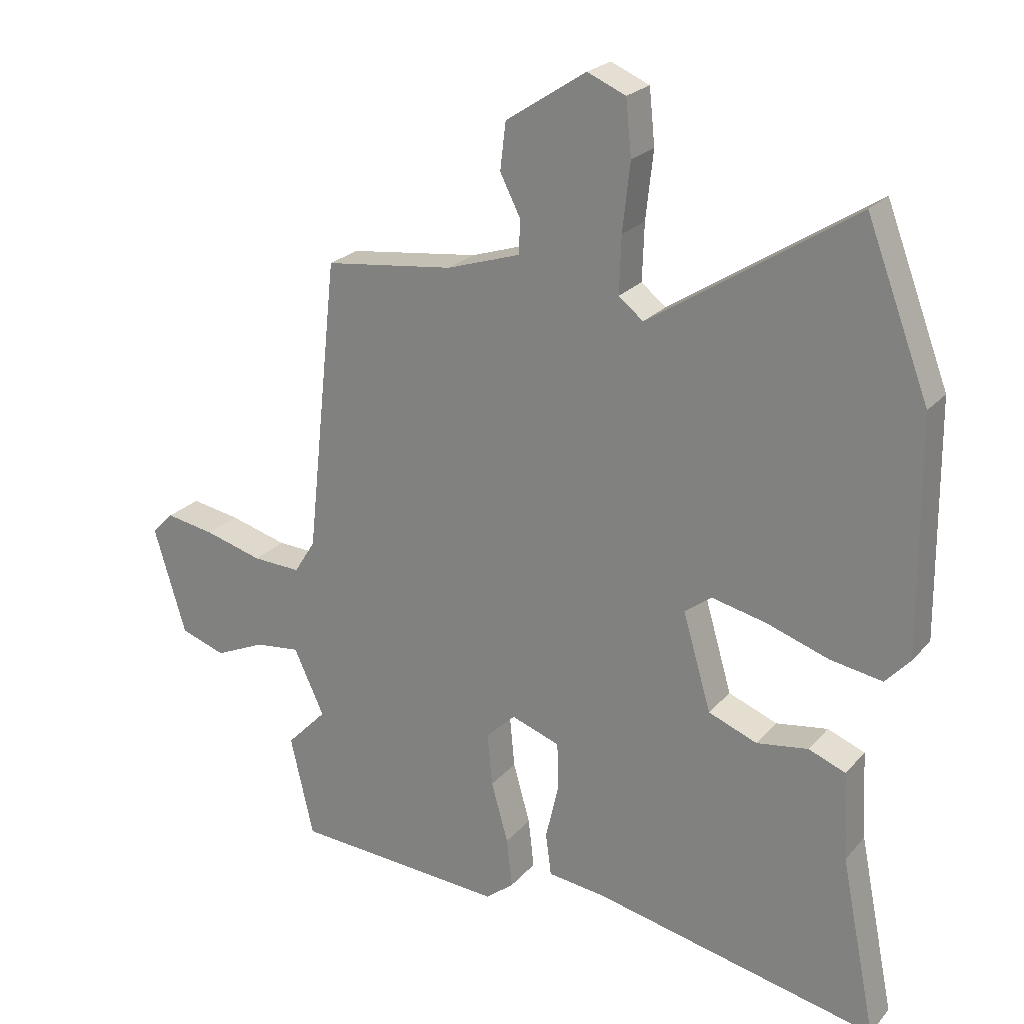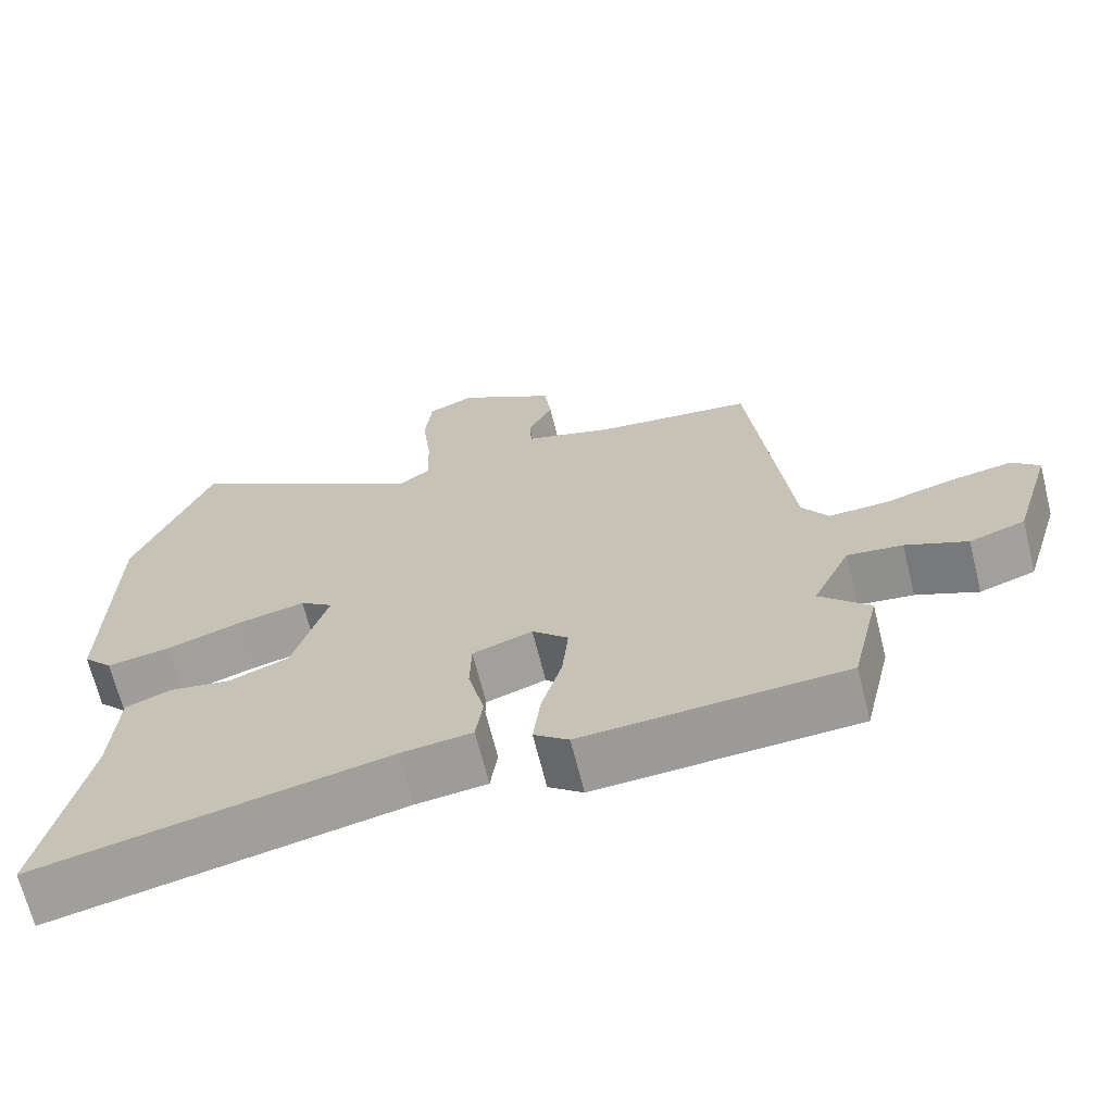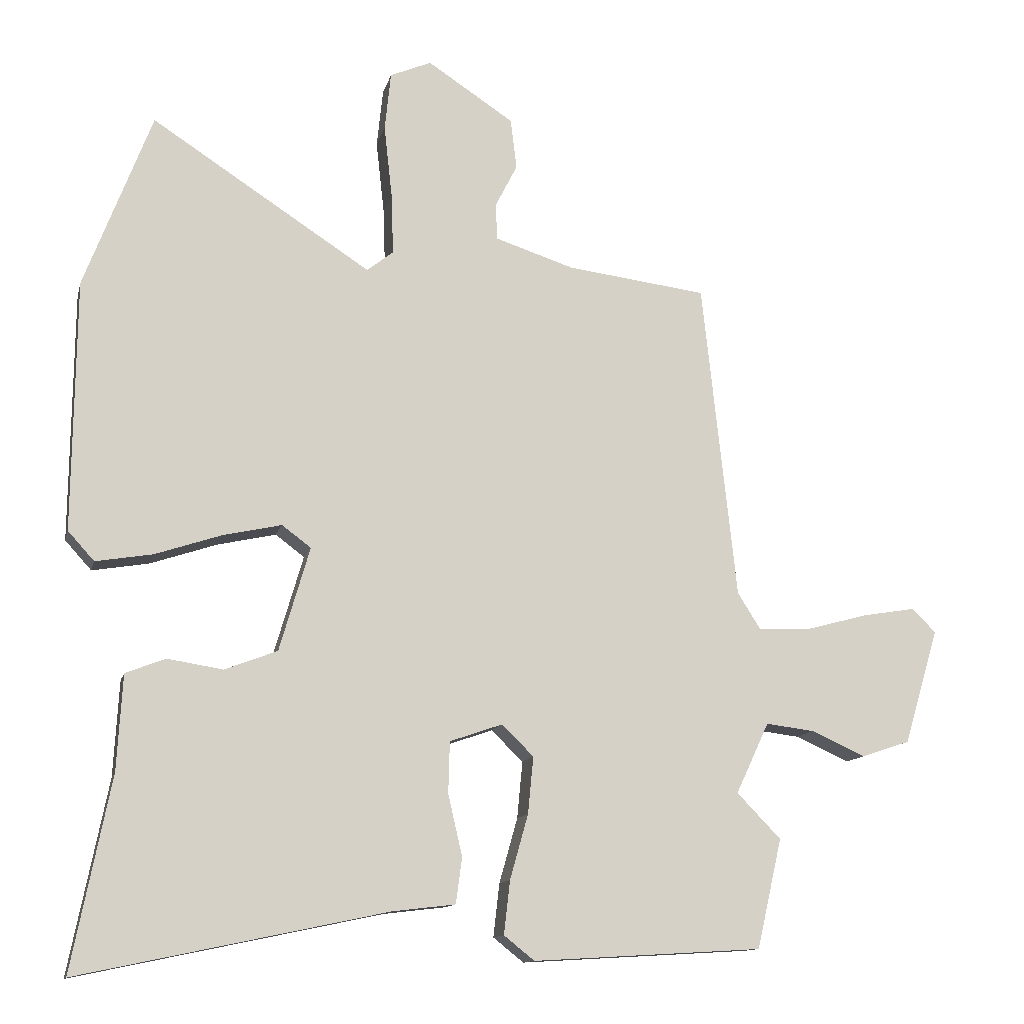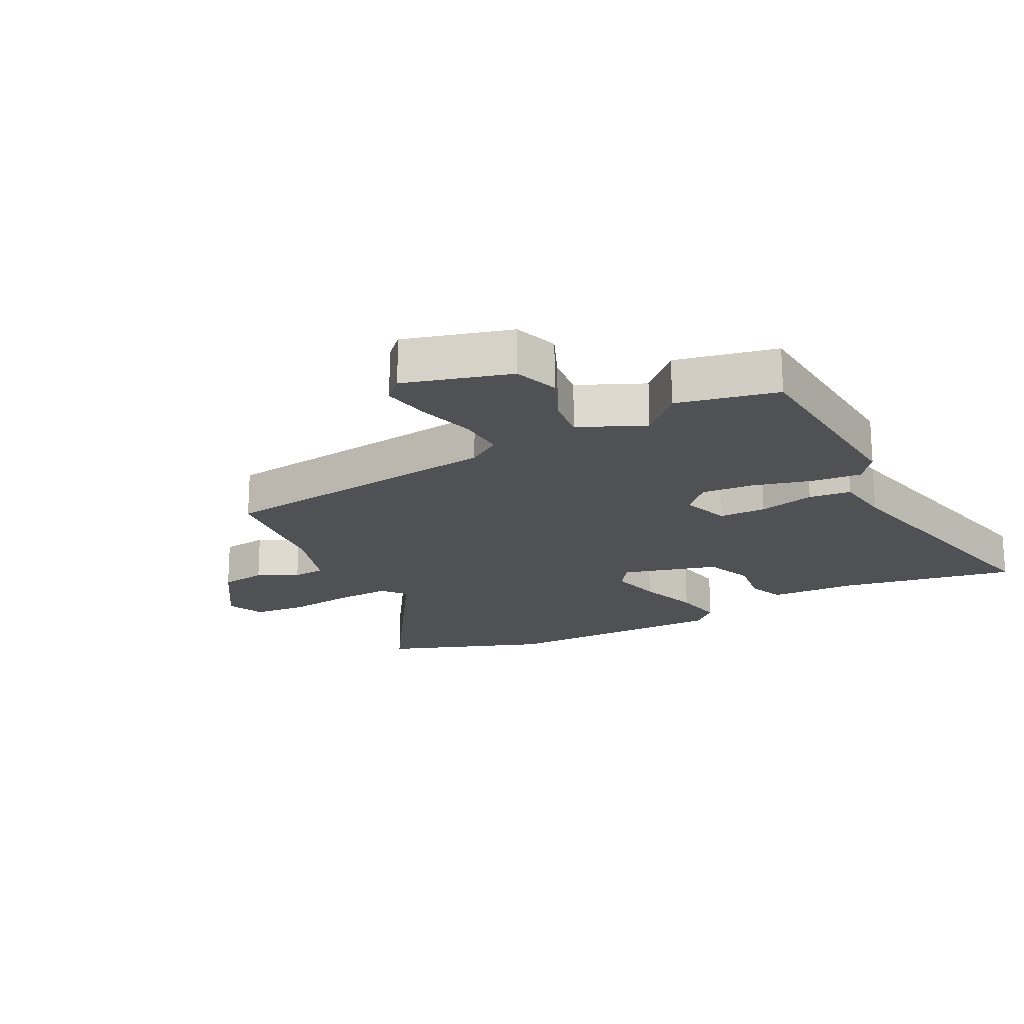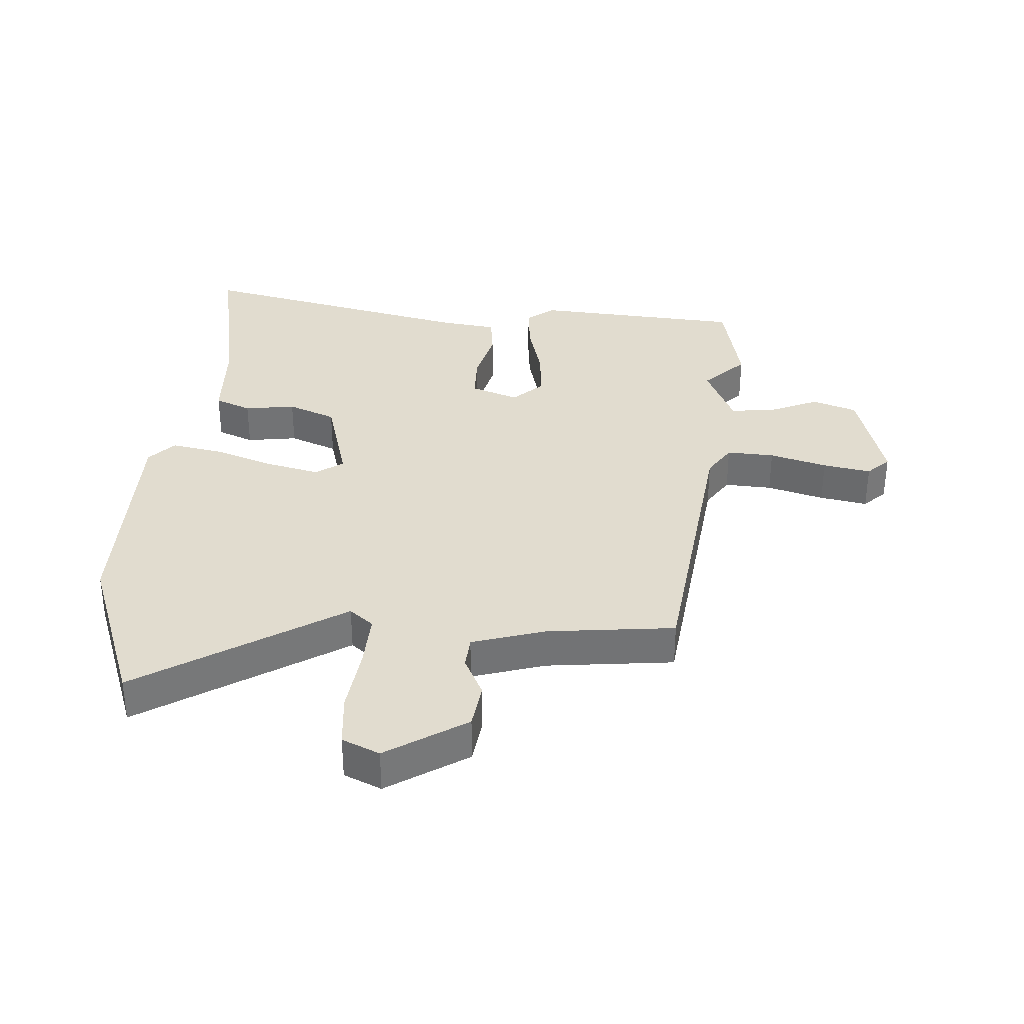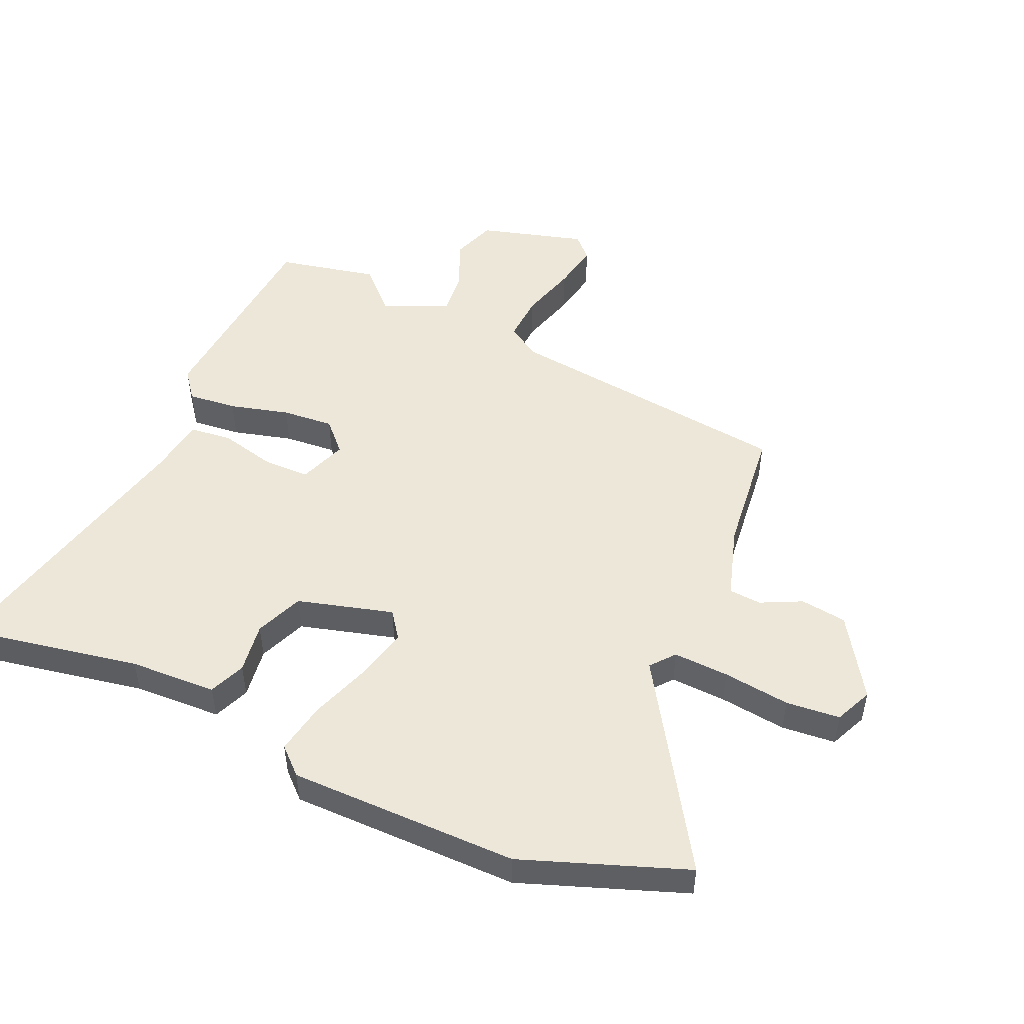
<metadata>
{"format":"obj","ext":"obj","renderer":"f3d","projection":"perspective","resolution":1024,"background":"white","views":[{"elev":23.5,"azim":-149.9,"up":"+Z"},{"elev":-68.2,"azim":14.0,"up":"+Z"},{"elev":-12.4,"azim":-13.0,"up":"+Z"},{"elev":-19.5,"azim":118.2,"up":"+Y"},{"elev":34.5,"azim":4.8,"up":"+Y"},{"elev":49.6,"azim":-65.2,"up":"+Y"}]}
</metadata>
<code>
v 0.532 0.07 -0.361
v 0.495 0.07 -0.523
v 0.155 0.07 -0.543
v 0.11 0.07 -0.507
v 0.119 0.07 -0.428
v 0.146 0.07 -0.332
v 0.154 0.07 -0.248
v 0.107 0.07 -0.202
v 0.029 0.07 -0.229
v 0.027 0.07 -0.305
v 0.048 0.07 -0.396
v 0.039 0.07 -0.464
v -0.054 0.07 -0.475
v -0.509 0.07 -0.571
v -0.452 0.07 -0.286
v -0.444 0.07 -0.145
v -0.385 0.07 -0.122
v -0.303 0.07 -0.135
v -0.225 0.07 -0.105
v -0.18 0.07 0.049
v -0.223 0.07 0.081
v -0.309 0.07 0.062
v -0.408 0.07 0.029
v -0.492 0.07 0.015
v -0.531 0.07 0.058
v -0.527 0.07 0.429
v -0.427 0.07 0.691
v -0.102 0.07 0.48
v -0.063 0.07 0.511
v -0.066 0.07 0.601
v -0.078 0.07 0.709
v -0.069 0.07 0.796
v -0.008 0.07 0.822
v 0.12 0.07 0.738
v 0.129 0.07 0.663
v 0.096 0.07 0.598
v 0.099 0.07 0.545
v 0.216 0.07 0.507
v 0.423 0.07 0.481
v 0.474 0.07 0.009
v 0.508 0.07 -0.045
v 0.585 0.07 -0.042
v 0.678 0.07 -0.017
v 0.756 0.07 -0.004
v 0.791 0.07 -0.039
v 0.74 0.07 -0.21
v 0.668 0.07 -0.234
v 0.588 0.07 -0.198
v 0.516 0.07 -0.189
v 0.467 0.07 -0.294
v 0.532 0 -0.361
v 0.495 0 -0.523
v 0.155 0 -0.543
v 0.11 0 -0.507
v 0.119 0 -0.428
v 0.146 0 -0.332
v 0.154 0 -0.248
v 0.107 0 -0.202
v 0.029 0 -0.229
v 0.027 0 -0.305
v 0.048 0 -0.396
v 0.039 0 -0.464
v -0.054 0 -0.475
v -0.509 0 -0.571
v -0.452 0 -0.286
v -0.444 0 -0.145
v -0.385 0 -0.122
v -0.303 0 -0.135
v -0.225 0 -0.105
v -0.18 0 0.049
v -0.223 0 0.081
v -0.309 0 0.062
v -0.408 0 0.029
v -0.492 0 0.015
v -0.531 0 0.058
v -0.527 0 0.429
v -0.427 0 0.691
v -0.102 0 0.48
v -0.063 0 0.511
v -0.066 0 0.601
v -0.078 0 0.709
v -0.069 0 0.796
v -0.008 0 0.822
v 0.12 0 0.738
v 0.129 0 0.663
v 0.096 0 0.598
v 0.099 0 0.545
v 0.216 0 0.507
v 0.423 0 0.481
v 0.474 0 0.009
v 0.508 0 -0.045
v 0.585 0 -0.042
v 0.678 0 -0.017
v 0.756 0 -0.004
v 0.791 0 -0.039
v 0.74 0 -0.21
v 0.668 0 -0.234
v 0.588 0 -0.198
v 0.516 0 -0.189
v 0.467 0 -0.294
f 46 47 48
f 45 46 48
f 44 45 48
f 43 44 48
f 42 43 48
f 41 42 48 49
f 40 41 49 50
f 38 39 40 50
f 34 35 36
f 33 34 36
f 32 33 36
f 31 32 36
f 30 31 36
f 29 30 36 37
f 37 38 50
f 29 37 50
f 28 29 50
f 26 27 28
f 25 26 28
f 24 25 28
f 23 24 28
f 22 23 28
f 15 16 17 18
f 15 18 19
f 14 15 19
f 13 14 19
f 13 19 20
f 12 13 20
f 11 12 20
f 10 11 20
f 4 5 6
f 3 4 6
f 2 3 6
f 1 2 6
f 50 1 6
f 50 6 7
f 28 50 7 8
f 21 22 28
f 20 21 28
f 9 10 20 28
f 8 9 28
f 98 97 96
f 98 96 95
f 98 95 94
f 98 94 93
f 98 93 92
f 99 98 92 91
f 100 99 91 90
f 100 90 89 88
f 86 85 84
f 86 84 83
f 86 83 82
f 86 82 81
f 86 81 80
f 87 86 80 79
f 100 88 87
f 100 87 79
f 100 79 78
f 78 77 76
f 78 76 75
f 78 75 74
f 78 74 73
f 78 73 72
f 68 67 66 65
f 69 68 65
f 69 65 64
f 69 64 63
f 70 69 63
f 70 63 62
f 70 62 61
f 70 61 60
f 56 55 54
f 56 54 53
f 56 53 52
f 56 52 51
f 56 51 100
f 57 56 100
f 58 57 100 78
f 78 72 71
f 78 71 70
f 78 70 60 59
f 78 59 58
f 1 51 52 2
f 2 52 53 3
f 3 53 54 4
f 4 54 55 5
f 5 55 56 6
f 6 56 57 7
f 7 57 58 8
f 8 58 59 9
f 9 59 60 10
f 10 60 61 11
f 11 61 62 12
f 12 62 63 13
f 13 63 64 14
f 14 64 65 15
f 15 65 66 16
f 16 66 67 17
f 17 67 68 18
f 18 68 69 19
f 19 69 70 20
f 20 70 71 21
f 21 71 72 22
f 22 72 73 23
f 23 73 74 24
f 24 74 75 25
f 25 75 76 26
f 26 76 77 27
f 27 77 78 28
f 28 78 79 29
f 29 79 80 30
f 30 80 81 31
f 31 81 82 32
f 32 82 83 33
f 33 83 84 34
f 34 84 85 35
f 35 85 86 36
f 36 86 87 37
f 37 87 88 38
f 38 88 89 39
f 39 89 90 40
f 40 90 91 41
f 41 91 92 42
f 42 92 93 43
f 43 93 94 44
f 44 94 95 45
f 45 95 96 46
f 46 96 97 47
f 47 97 98 48
f 48 98 99 49
f 49 99 100 50
f 50 100 51 1

</code>
